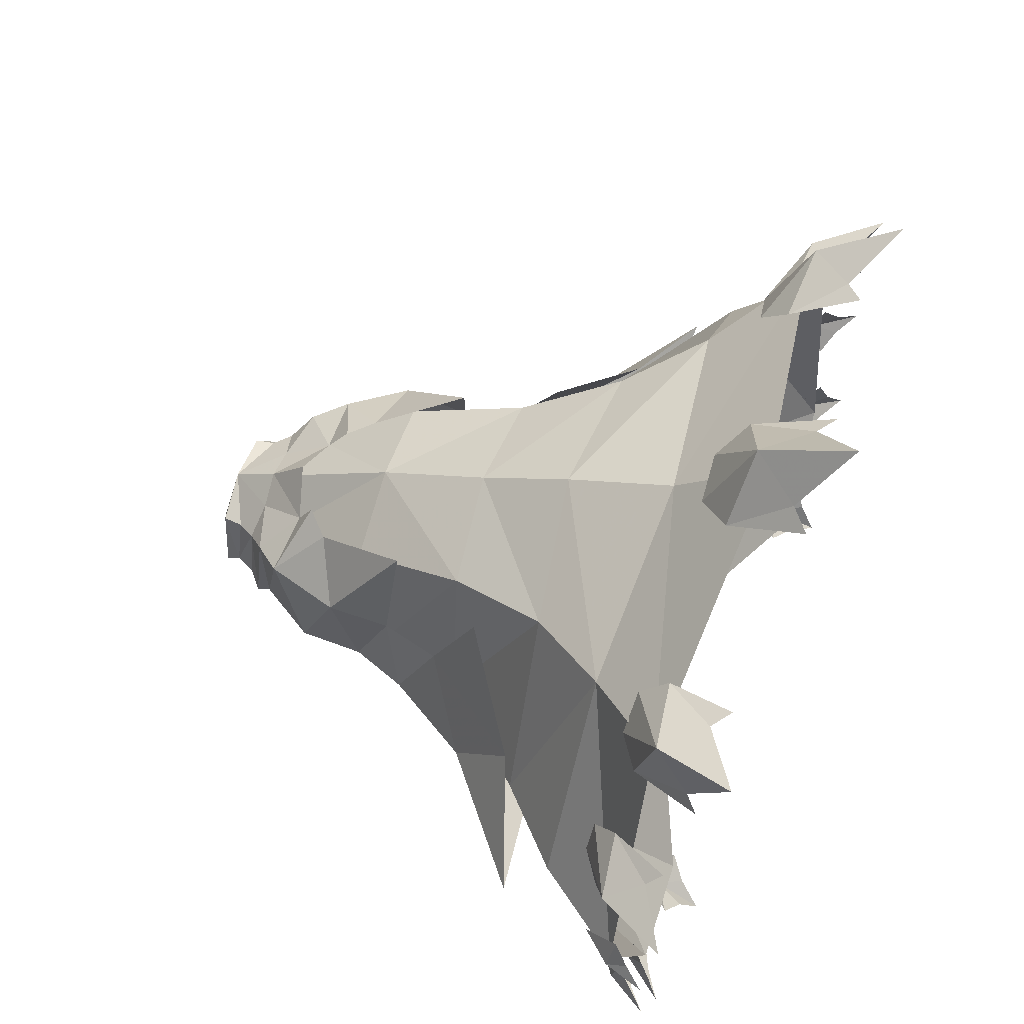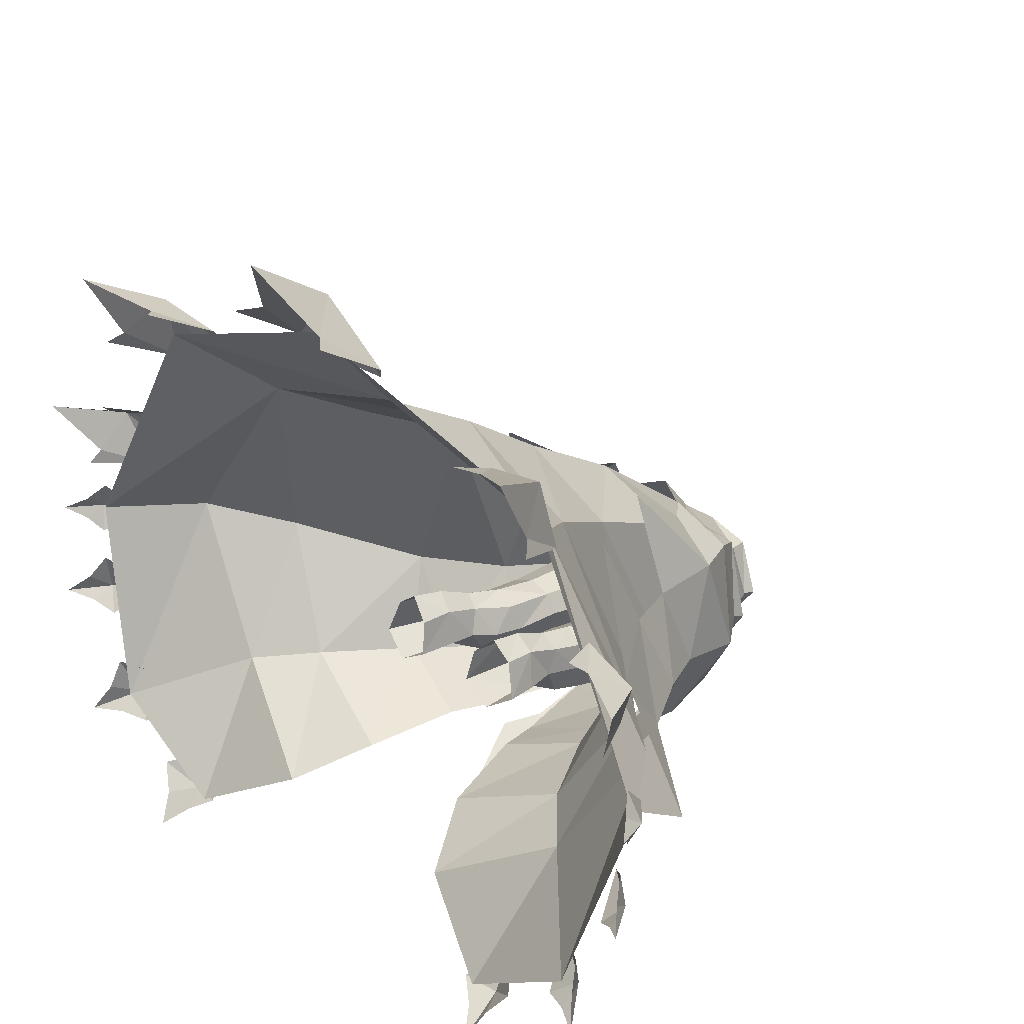
<metadata>
{"format":"obj","ext":"obj","renderer":"f3d","projection":"perspective","resolution":1024,"background":"white","views":[{"elev":67.1,"azim":108.3,"up":"+Y"},{"elev":29.1,"azim":-134.0,"up":"+Y"}]}
</metadata>
<code>
g taoist_trousers_female_53680
v 4.679 3.553 28.54
v 6.415 2.678 28.47
v 6.546 3.859 25.32
v 4.879 4.995 25.36
v 3.299 3.704 24.87
v 5.071 5.639 22.36
v 3.202 3.964 21.79
v 2.766 1.137 21.22
v 5.394 -0.4132 21.08
v 4.74 -0.8183 26.42
v 2.758 0.529 27.2
v 6.769 -4.285 48.13
v 5.973 -4.042 51.29
v 4.008 -4.879 50.99
v 4.492 -5.384 47.77
v 7.152 -4.133 40.84
v 7.239 -4.394 44.9
v 4.819 -5.507 44.31
v 4.894 -5.15 40.75
v 2.073 0.8575 41.26
v 1.046 -1.038 40.92
v 0.5984 -1.224 43.8
v 1.617 1.409 45.87
v 1.813 -4.354 47.72
v 2.071 -4.48 43.95
v 4.14 2.835 47.1
v 6.637 1.297 47.13
v 6.904 0.4086 45.27
v 4.156 1.727 45.31
v 1.572 3.248 47.14
v -0.005128 -1.819 46.1
v -0.005132 1.825 46.24
v 0.5412 -1.874 46.18
v -0.005126 -4.447 47.48
v -0.005128 -1.819 46.1
v 0.5412 -1.874 46.18
v -0.005127 -5.427 50.06
v 0.5984 -1.224 43.8
v 3.899 3.186 49.14
v 3.582 2.896 51.34
v 5.583 1.779 51.43
v 6.229 1.824 49.14
v 1.634 3.933 49.17
v 1.645 3.532 51.29
v 6.769 -2.005 51.59
v 7.75 -1.768 48.55
v 2.439 2.504 53.75
v 4.737 1.392 53.69
v 5.826 -2.042 53.52
v 4.998 -2.337 55.44
v 3.361 0.636 56.1
v 3.39 2.671 28.08
v 2.589 1.7 31.61
v 4.429 2.604 32.02
v 2.704 0.9765 36.55
v 4.736 1.587 36.53
v 3.117 -2.863 31.68
v 3.394 -2.014 29.05
v 5.683 -2.129 29.11
v 5.897 -2.846 31.82
v 6.248 1.658 31.69
v 7.476 -0.958 36.23
v 6.544 -3.452 36.15
v 6.595 -0.2169 30.81
v 6.833 0.7185 36.48
v 1.77 -0.707 36.61
v 8.21 -1.321 41.06
v 7.145 0.4758 41.37
v 4.628 1.485 41.35
v 3.038 -3.805 36.55
v 1.77 -0.707 36.61
v 1.874 -0.5738 32.47
v 4.65 -4.179 36.35
v 2.467 -4.403 40.84
v 1.874 -0.5738 32.47
v 1.046 -1.038 40.92
v 8.233 -1.566 45.4
v 5.107 -3.923 53.16
v 3.599 -5.139 53.01
v 3.044 -5.192 54.87
v -0.005128 -5.836 54.33
v -0.005127 -5.852 52.36
v 6.905 4.25 22.3
v -0.005134 3.606 47.61
v -0.005131 3.637 51.24
v -0.005134 4.036 49.42
v -0.005131 3.518 53.8
v 7.895 1.249 21.78
v 7.405 0.9351 24.59
v 6.631 0.6856 27.43
v 2.766 1.137 21.22
v -0.005129 1.56 56.21
v 2.108 -0.1291 29.51
v 2.108 -0.1291 29.51
v 2.758 0.529 27.2
v -4.69 3.553 28.54
v -4.89 4.995 25.36
v -6.556 3.859 25.32
v -6.425 2.678 28.47
v -3.31 3.705 24.87
v -3.212 3.964 21.79
v -5.081 5.639 22.36
v -2.776 1.137 21.22
v -2.769 0.529 27.2
v -4.751 -0.8183 26.42
v -5.404 -0.4132 21.08
v -6.779 -4.285 48.13
v -4.502 -5.384 47.77
v -4.018 -4.879 50.99
v -5.983 -4.041 51.29
v -7.162 -4.133 40.84
v -4.904 -5.15 40.75
v -4.829 -5.507 44.31
v -7.249 -4.394 44.9
v -2.068 1.065 41.28
v -1.627 1.419 45.87
v -0.6087 -1.224 43.8
v -1.057 -1.038 40.92
v -2.081 -4.48 43.95
v -1.823 -4.354 47.72
v -4.142 3.037 47.11
v -4.17 1.643 45.31
v -6.914 0.4086 45.27
v -6.635 1.628 47.14
v -1.666 3.449 47.31
v -0.5515 -1.874 46.18
v -0.5515 -1.874 46.18
v -0.6087 -1.224 43.8
v -3.909 3.357 49.14
v -6.24 1.624 49.14
v -5.594 1.78 51.43
v -3.592 3.019 51.33
v -1.656 3.552 51.29
v -1.644 3.952 49.16
v -7.604 -1.779 48.55
v -6.779 -2.003 51.59
v -4.748 1.394 53.68
v -2.45 2.581 53.74
v -5.836 -2.04 53.52
v -5.009 -2.337 55.44
v -3.371 0.636 56.1
v -3.4 2.671 28.08
v -4.439 2.604 32.02
v -2.599 1.7 31.61
v -2.714 0.9765 36.55
v -4.746 1.587 36.53
v -3.127 -2.863 31.68
v -5.908 -2.846 31.82
v -5.693 -2.129 29.11
v -3.404 -2.014 29.05
v -6.259 1.658 31.69
v -7.487 -0.958 36.23
v -6.606 -0.217 30.81
v -6.554 -3.453 36.15
v -6.844 0.7184 36.48
v -1.78 -0.707 36.61
v -8.22 -1.321 41.06
v -7.145 0.6188 41.38
v -4.639 1.471 41.35
v -3.048 -3.805 36.55
v -1.885 -0.5738 32.47
v -1.78 -0.707 36.61
v -4.66 -4.179 36.35
v -2.477 -4.403 40.84
v -1.885 -0.5738 32.47
v -1.057 -1.038 40.92
v -8.244 -1.566 45.4
v -5.117 -3.922 53.17
v -3.609 -5.138 53.01
v -3.054 -5.192 54.87
v -6.915 4.25 22.3
v -7.416 0.935 24.59
v -7.905 1.249 21.78
v -6.641 0.6856 27.43
v -2.776 1.137 21.22
v -2.119 -0.1291 29.51
v -2.119 -0.1291 29.51
v -2.769 0.529 27.2
v 29.81 0.6641 11.78
v 32.91 0.1096 9.572
v 32.77 3.346 9.032
v 33.7 1.469 7.751
v 31.38 -1.793 8.492
v 33.16 -0.7391 7.629
v 35.11 0.06693 6.188
v 31.52 7.7 12.48
v 33.88 8.088 10.04
v 32.68 10.72 9.635
v 33.81 9.381 8.339
v 33.05 5.988 9.324
v 34.04 7.371 8.291
v 35.15 8.574 6.723
v 25.46 -7.288 10.8
v 28.82 -9.331 8.838
v 29.73 -5.927 7.547
v 30.23 -8.528 6.62
v 26.61 -11.18 7.836
v 28.95 -10.78 6.874
v 31.43 -10.83 5.339
v 19.13 -12.04 10.97
v 19.9 -15.49 8.355
v 22.74 -13.44 7.004
v 21.2 -15.52 5.931
v 16.93 -15.19 7.741
v 18.76 -16.33 6.365
v 20.32 -17.8 4.387
v -29.82 0.6638 11.78
v -32.78 3.345 9.032
v -32.92 0.1093 9.572
v -33.71 1.469 7.751
v -31.39 -1.793 8.492
v -35.12 0.06657 6.188
v -33.17 -0.7395 7.629
v -31.54 7.699 12.48
v -32.69 10.72 9.635
v -33.89 8.088 10.04
v -33.82 9.38 8.339
v -33.06 5.988 9.324
v -35.16 8.574 6.723
v -34.05 7.371 8.291
v -25.47 -7.288 10.8
v -29.74 -5.927 7.547
v -28.83 -9.331 8.838
v -30.24 -8.528 6.62
v -26.62 -11.18 7.836
v -31.44 -10.83 5.339
v -28.96 -10.78 6.874
v -19.14 -12.04 10.97
v -22.75 -13.44 7.004
v -19.91 -15.49 8.355
v -21.21 -15.52 5.931
v -16.94 -15.19 7.741
v -20.33 -17.8 4.387
v -18.77 -16.33 6.365
f 1 2 3
f 3 4 1
f 5 4 6
f 6 7 5
f 8 9 10
f 10 11 8
f 12 13 14
f 14 15 12
f 16 17 18
f 18 19 16
f 20 21 22
f 22 23 20
f 15 24 25
f 25 18 15
f 26 27 28
f 28 29 26
f 29 23 30
f 30 26 29
f 31 32 23
f 23 33 31
f 34 35 36
f 36 24 34
f 37 34 24
f 24 14 37
f 38 25 24
f 24 36 38
f 39 40 41
f 41 42 39
f 40 39 43
f 43 44 40
f 41 45 46
f 46 42 41
f 40 47 48
f 48 41 40
f 48 49 45
f 45 41 48
f 50 49 48
f 48 51 50
f 52 53 54
f 54 1 52
f 55 56 54
f 54 53 55
f 57 58 59
f 59 60 57
f 2 1 54
f 54 61 2
f 62 63 60
f 60 64 62
f 65 61 54
f 54 56 65
f 66 21 20
f 20 55 66
f 67 62 65
f 65 68 67
f 23 29 69
f 69 20 23
f 70 71 72
f 72 57 70
f 55 20 69
f 69 56 55
f 16 19 73
f 73 63 16
f 19 74 70
f 70 73 19
f 56 69 68
f 68 65 56
f 55 53 75
f 75 66 55
f 62 64 61
f 61 65 62
f 74 76 71
f 71 70 74
f 77 67 68
f 68 28 77
f 17 12 15
f 15 18 17
f 25 74 19
f 19 18 25
f 28 68 69
f 69 29 28
f 74 25 38
f 38 76 74
f 46 45 13
f 13 12 46
f 67 77 17
f 17 16 67
f 13 45 49
f 49 78 13
f 63 62 67
f 67 16 63
f 77 46 12
f 12 17 77
f 79 80 81
f 81 82 79
f 79 82 37
f 37 14 79
f 83 6 4
f 4 3 83
f 52 1 4
f 4 5 52
f 23 32 84
f 84 30 23
f 85 44 43
f 43 86 85
f 47 44 85
f 85 87 47
f 86 43 30
f 30 84 86
f 43 39 26
f 26 30 43
f 39 42 27
f 27 26 39
f 77 28 27
f 27 46 77
f 9 88 89
f 89 10 9
f 90 10 89
f 91 5 7
f 90 3 2
f 46 27 42
f 14 24 15
f 47 40 44
f 47 87 92
f 80 79 78
f 48 47 51
f 2 61 64
f 93 53 52
f 57 94 58
f 58 10 59
f 10 90 59
f 59 64 60
f 73 57 60
f 72 94 57
f 11 10 58
f 90 64 59
f 90 2 64
f 51 47 92
f 13 78 14
f 23 22 33
f 75 53 93
f 49 50 78
f 50 80 78
f 73 60 63
f 70 57 73
f 94 11 58
f 52 95 93
f 78 79 14
f 90 89 3
f 88 83 3
f 95 52 5
f 91 95 5
f 89 88 3
f 96 97 98
f 98 99 96
f 100 101 102
f 102 97 100
f 103 104 105
f 105 106 103
f 107 108 109
f 109 110 107
f 111 112 113
f 113 114 111
f 115 116 117
f 117 118 115
f 108 113 119
f 119 120 108
f 121 122 123
f 123 124 121
f 122 121 125
f 125 116 122
f 31 126 116
f 116 32 31
f 34 120 127
f 127 35 34
f 37 109 120
f 120 34 37
f 128 127 120
f 120 119 128
f 129 130 131
f 131 132 129
f 132 133 134
f 134 129 132
f 131 130 135
f 135 136 131
f 132 131 137
f 137 138 132
f 137 131 136
f 136 139 137
f 140 141 137
f 137 139 140
f 142 96 143
f 143 144 142
f 145 144 143
f 143 146 145
f 147 148 149
f 149 150 147
f 99 151 143
f 143 96 99
f 152 153 148
f 148 154 152
f 155 146 143
f 143 151 155
f 156 145 115
f 115 118 156
f 157 158 155
f 155 152 157
f 116 115 159
f 159 122 116
f 160 147 161
f 161 162 160
f 145 146 159
f 159 115 145
f 111 154 163
f 163 112 111
f 112 163 160
f 160 164 112
f 146 155 158
f 158 159 146
f 145 156 165
f 165 144 145
f 152 155 151
f 151 153 152
f 164 160 162
f 162 166 164
f 167 123 158
f 158 157 167
f 114 113 108
f 108 107 114
f 119 113 112
f 112 164 119
f 123 122 159
f 159 158 123
f 164 166 128
f 128 119 164
f 135 107 110
f 110 136 135
f 157 111 114
f 114 167 157
f 110 168 139
f 139 136 110
f 154 111 157
f 157 152 154
f 167 114 107
f 107 135 167
f 169 82 81
f 81 170 169
f 169 109 37
f 37 82 169
f 171 98 97
f 97 102 171
f 142 100 97
f 97 96 142
f 116 125 84
f 84 32 116
f 85 86 134
f 134 133 85
f 138 87 85
f 85 133 138
f 86 84 125
f 125 134 86
f 134 125 121
f 121 129 134
f 129 121 124
f 124 130 129
f 167 135 124
f 124 123 167
f 106 105 172
f 172 173 106
f 174 172 105
f 175 101 100
f 174 99 98
f 135 130 124
f 109 108 120
f 138 133 132
f 138 92 87
f 170 168 169
f 137 141 138
f 99 153 151
f 176 142 144
f 147 150 177
f 150 149 105
f 105 149 174
f 149 148 153
f 163 148 147
f 161 147 177
f 104 150 105
f 174 149 153
f 174 153 99
f 141 92 138
f 110 109 168
f 116 126 117
f 165 176 144
f 139 168 140
f 140 168 170
f 163 154 148
f 160 163 147
f 177 150 104
f 142 176 178
f 168 109 169
f 174 98 172
f 173 98 171
f 178 100 142
f 175 100 178
f 172 98 173
f 179 180 181
f 181 180 182
f 179 183 180
f 180 184 185
f 180 185 182
f 180 183 184
f 186 187 188
f 188 187 189
f 186 190 187
f 187 191 192
f 187 192 189
f 187 190 191
f 193 194 195
f 195 194 196
f 193 197 194
f 194 198 199
f 194 199 196
f 194 197 198
f 200 201 202
f 202 201 203
f 200 204 201
f 201 205 206
f 201 206 203
f 201 204 205
f 207 208 209
f 208 210 209
f 207 209 211
f 209 212 213
f 209 210 212
f 209 213 211
f 214 215 216
f 215 217 216
f 214 216 218
f 216 219 220
f 216 217 219
f 216 220 218
f 221 222 223
f 222 224 223
f 221 223 225
f 223 226 227
f 223 224 226
f 223 227 225
f 228 229 230
f 229 231 230
f 228 230 232
f 230 233 234
f 230 231 233
f 230 234 232
g taoist_trousers_female_53680
v -0.005129 2.567 56
v 4.334 1.726 54.16
v 2.717 4.093 52.14
v -0.005132 5.344 52.21
v 4.101 7.468 48
v -0.005129 9.135 49.06
v 12.46 6.694 32.5
v 11.03 6.513 37.39
v 13.59 -0.7574 35.65
v 18.4 0.608 28.54
v 6.814 4.451 51.09
v 5.294 2.392 52.67
v 3.361 0.636 56.1
v 4.998 -2.337 55.44
v 6.268 -2.693 55.14
v 4.127 1.638 55.76
v 3.289 -8.059 51.91
v 4.174 -5.842 53.94
v -0.005128 -6.701 54.13
v -0.005124 -8.753 51.99
v -0.005114 -10.08 46.67
v 4.204 -8.842 46.97
v 9.977 -6.38 38.11
v 11.06 -5.563 30.25
v 5.875 -6.553 50.7
v 5.781 -6.258 52.43
v 3.289 -8.059 51.91
v 4.204 -8.842 46.97
v 2.803 -14.69 28.2
v 4.266 -12.18 32.6
v 2.595 -11.68 35.6
v -0.005109 -13.01 35.17
v 2.639 -10.37 42.28
v -0.005112 -11.47 42.07
v 3.044 -5.192 54.87
v 3.735 -6.014 54.96
v 7.993 -2.647 50.42
v 11.09 -2.359 45.78
v 8.936 6.128 48.77
v 4.079 10.32 46.65
v 5.99 -2.514 54.16
v 6.815 -2.401 52.56
v 8.147 -2.983 51.5
v 11.66 -1.14 40.24
v 11.07 6.823 42.61
v 6.088 9.986 44.82
v 8.166 15.44 36.99
v -0.005129 1.56 56.21
v 19.44 7.721 23.58
v 28.76 0.7566 20.64
v 11.54 14.72 28.98
v 7.81 -7.168 46.34
v 4.443 -10.15 41.53
v 5.825 -8.819 41.75
v 4.174 -5.842 53.94
v 9.588 -7.817 40.4
v 6.333 -10.16 33.6
v -0.005103 -16.81 25.08
v 3.735 -6.014 54.96
v -0.005128 -5.836 54.33
v 3.044 -5.192 54.87
v 16.32 -5.456 21.9
v 28.76 0.7566 20.64
v 8.572 -9.748 25.78
v -2.727 4.093 52.13
v -4.345 1.727 54.16
v -3.524 7.151 48
v -12.47 6.694 32.5
v -18.51 0.6077 28.54
v -13.83 -0.7412 35.66
v -10.71 6.489 37.37
v -6.795 4.65 50.94
v -5.304 2.394 52.67
v -3.371 0.636 56.1
v -4.138 1.638 55.76
v -6.278 -2.693 55.14
v -5.009 -2.337 55.44
v -3.253 -8.07 51.87
v -4.184 -5.841 53.95
v -4.215 -8.842 46.97
v -11.07 -5.563 30.25
v -9.987 -6.38 38.11
v -5.886 -6.552 50.71
v -4.215 -8.842 46.97
v -3.253 -8.07 51.87
v -5.751 -6.291 52.37
v -2.813 -14.69 28.2
v -2.605 -11.68 35.6
v -4.276 -12.18 32.6
v -2.649 -10.37 42.28
v -3.745 -6.014 54.96
v -3.054 -5.192 54.87
v -7.998 -2.646 50.42
v -8.422 6.139 47.99
v -11.07 -2.422 46.4
v -4.16 9.573 46.3
v -6 -2.512 54.16
v -6.825 -2.399 52.56
v -8.157 -2.981 51.5
v -10.99 7.142 43.05
v -11.67 -1.14 40.24
v -5.925 9.608 44.24
v -8.127 15.57 36.47
v -19.45 7.721 23.58
v -28.89 0.752 20.32
v -11.35 15.17 28.99
v -8.101 -7.72 46.3
v -4.453 -10.15 41.53
v -5.836 -8.819 41.75
v -4.184 -5.841 53.95
v -9.598 -7.817 40.4
v -6.343 -10.16 33.6
v -3.745 -6.014 54.96
v -3.054 -5.192 54.87
v -16.33 -5.456 21.9
v -28.89 0.752 20.32
v -8.583 -9.748 25.78
v 7.699 -2.787 49.38
v 10.02 0.1893 38.14
v 7.107 11.37 40.99
v 5.883 2.227 52.07
v 8.979 17.29 31.31
v 13.24 2.956 30.49
v 11.64 21.07 23.24
v 21.41 6.356 22.5
v 16.05 23.86 17.03
v 27.68 7.999 17.12
v 5.309 -6.483 48.4
v 0.08122 -7.685 48.35
v 0.6914 -7.821 36.65
v 6.781 -6.09 36.97
v 3.544 -7.13 25.23
v 10.78 -4.396 27.14
v 9.26 -5.017 30.2
v 2.7 -7.623 29.02
v 5.611 -8.058 17.4
v 15.34 -3.771 19.83
v 9.401 -10.67 11.19
v 19.83 -4.406 15.33
v 28.3 -8.779 7.402
v 33.34 8.132 9.858
v 21.91 29.01 10.77
v -0.005159 13.65 41.03
v 0.1357 4.736 52.81
v -0.005203 18.99 31.95
v -0.005219 23.96 24.51
v -0.00529 28.96 15.74
v -0.005334 37.25 8.585
v 17.92 -15.43 7.533
v -8.067 -2.373 49.4
v -5.856 2.741 51.77
v -7.575 10.79 41.14
v -10.03 0.1893 38.14
v -8.953 15.22 31.41
v -13.25 2.956 30.49
v -12.06 19.62 23.47
v -21.42 6.356 22.5
v -16.47 23.02 17.25
v -27.69 7.999 17.12
v -5.29 -5.711 48.43
v -6.791 -6.09 36.97
v -0.7016 -7.821 36.65
v -0.09147 -7.685 48.35
v -3.554 -7.13 25.23
v -2.71 -7.623 29.02
v -9.27 -5.017 30.2
v -10.79 -4.396 27.14
v -5.621 -8.058 17.4
v -15.35 -3.771 19.83
v -9.411 -10.67 11.19
v -19.84 -4.406 15.33
v -28.31 -8.779 7.402
v -33.35 8.132 9.858
v -21.92 29.01 10.77
v -17.93 -15.43 7.533
v -26.65 14.17 14.2
v -25.28 17.03 14.01
v -31.13 18 11.59
v -29.47 19.84 8.62
v -26.14 19.45 12.1
v -31.46 15.16 8.741
v -28.94 13.2 12.67
v -31.91 14.03 7.797
v -34.36 19.4 6.035
v -28.61 20.87 7.46
v -20.08 26.02 13.63
v -17.17 28.09 13.37
v -22.41 32.17 10.55
v -19.77 33 7.192
v -16.7 30.9 11.16
v -24.28 29.47 7.404
v -22.87 26.27 11.9
v -25.34 28.58 6.36
v -24.83 35.16 4.229
v -18.36 33.52 5.876
v -2.017 32.52 13.21
v 2.141 32.54 13.03
v -0.005408 40 9.844
v 3.175 39.11 6.007
v 4.549 34.95 10.58
v -3.477 38.77 6.048
v -4.434 34.67 11.17
v -5.048 38.66 4.784
v -0.08653 44.62 2.575
v 4.913 38.69 4.517
v 26.64 14.17 14.2
v 31.12 18 11.59
v 25.27 17.03 14.01
v 29.46 19.84 8.62
v 26.13 19.45 12.1
v 31.45 15.16 8.741
v 28.93 13.2 12.67
v 31.9 14.03 7.797
v 34.35 19.4 6.035
v 28.6 20.87 7.46
v 20.07 26.02 13.63
v 22.4 32.17 10.55
v 17.16 28.09 13.37
v 19.76 33 7.192
v 16.69 30.9 11.16
v 24.27 29.47 7.404
v 22.86 26.27 11.9
v 25.33 28.58 6.36
v 24.82 35.16 4.229
v 18.35 33.52 5.876
f 235 236 237
f 237 238 235
f 239 240 238
f 238 237 239
f 241 242 243
f 243 244 241
f 245 237 246
f 247 248 249
f 249 250 247
f 251 252 253
f 253 254 251
f 254 255 256
f 256 251 254
f 243 257 258
f 258 244 243
f 259 260 261
f 261 262 259
f 263 264 265
f 265 266 263
f 267 268 266
f 266 265 267
f 255 268 267
f 267 256 255
f 249 248 269
f 269 270 249
f 271 272 273
f 239 273 274
f 275 276 246
f 275 250 249
f 276 277 246
f 277 271 245
f 272 278 279
f 242 278 243
f 280 279 281
f 237 236 246
f 236 235 250
f 275 236 250
f 275 246 236
f 247 235 282
f 277 245 246
f 241 244 283
f 271 273 245
f 273 239 245
f 273 272 279
f 281 279 242
f 273 279 280
f 283 244 284
f 241 283 285
f 250 235 247
f 286 272 271
f 287 288 286
f 260 276 275
f 249 289 275
f 260 277 276
f 259 271 277
f 257 278 290
f 243 278 257
f 291 290 288
f 260 289 261
f 292 263 266
f 293 253 252
f 289 260 275
f 294 253 295
f 260 259 277
f 296 244 258
f 259 286 271
f 259 262 286
f 290 272 286
f 257 290 291
f 288 290 286
f 297 244 296
f 298 296 258
f 295 253 293
f 270 289 249
f 286 262 287
f 273 280 274
f 278 242 279
f 278 272 290
f 245 239 237
f 235 238 299
f 299 300 235
f 301 299 238
f 238 240 301
f 302 303 304
f 304 305 302
f 306 307 299
f 308 309 310
f 310 311 308
f 312 254 253
f 253 313 312
f 254 312 314
f 314 255 254
f 304 303 315
f 315 316 304
f 317 318 319
f 319 320 317
f 321 266 322
f 322 323 321
f 324 322 266
f 266 268 324
f 255 314 324
f 324 268 255
f 310 325 326
f 326 311 310
f 327 328 329
f 301 330 328
f 331 307 332
f 331 310 309
f 332 307 333
f 333 306 327
f 329 334 335
f 305 304 335
f 336 337 334
f 299 307 300
f 300 309 235
f 331 309 300
f 331 300 307
f 308 282 235
f 333 307 306
f 302 338 303
f 327 306 328
f 328 306 301
f 328 334 329
f 337 305 334
f 328 336 334
f 338 339 303
f 302 340 338
f 309 308 235
f 341 327 329
f 342 341 343
f 320 331 332
f 310 331 344
f 320 332 333
f 317 333 327
f 316 345 335
f 304 316 335
f 346 343 345
f 320 319 344
f 292 266 321
f 347 313 253
f 344 331 320
f 294 348 253
f 320 333 317
f 349 315 303
f 317 327 341
f 317 341 318
f 345 341 329
f 316 346 345
f 343 341 345
f 350 349 303
f 351 315 349
f 348 347 253
f 325 310 344
f 341 342 318
f 328 330 336
f 335 334 305
f 335 345 329
f 306 299 301
f 352 353 354
f 354 355 352
f 356 354 353
f 353 357 356
f 358 356 357
f 357 359 358
f 360 358 359
f 359 361 360
f 362 363 364
f 364 365 362
f 352 362 365
f 365 353 352
f 366 367 368
f 368 369 366
f 370 371 367
f 367 366 370
f 371 359 357
f 357 367 371
f 372 373 371
f 371 370 372
f 373 361 359
f 359 371 373
f 374 375 361
f 361 373 374
f 375 376 360
f 360 361 375
f 355 354 377
f 377 378 355
f 356 379 377
f 377 354 356
f 358 380 379
f 379 356 358
f 380 358 360
f 360 381 380
f 365 364 369
f 369 368 365
f 353 365 368
f 368 357 353
f 376 382 381
f 381 360 376
f 374 373 383
f 367 357 368
f 383 373 372
f 384 385 386
f 386 387 384
f 388 389 387
f 387 386 388
f 390 391 389
f 389 388 390
f 392 393 391
f 391 390 392
f 394 395 396
f 396 397 394
f 384 387 395
f 395 394 384
f 398 399 400
f 400 401 398
f 402 398 401
f 401 403 402
f 403 401 389
f 389 391 403
f 404 402 403
f 403 405 404
f 405 403 391
f 391 393 405
f 406 405 393
f 393 407 406
f 407 393 392
f 392 408 407
f 385 378 377
f 377 386 385
f 388 386 377
f 377 379 388
f 390 388 379
f 379 380 390
f 380 381 392
f 392 390 380
f 395 400 399
f 399 396 395
f 387 389 400
f 400 395 387
f 408 392 381
f 381 382 408
f 406 409 405
f 401 400 389
f 409 404 405
f 410 411 412
f 413 412 414
f 415 416 412
f 416 415 417
f 412 418 415
f 410 412 416
f 414 412 411
f 413 414 419
f 412 413 418
f 420 421 422
f 423 422 424
f 425 426 422
f 426 425 427
f 422 428 425
f 420 422 426
f 424 422 421
f 423 424 429
f 422 423 428
f 430 431 432
f 433 432 434
f 435 436 432
f 436 435 437
f 432 438 435
f 430 432 436
f 434 432 431
f 433 434 439
f 432 433 438
f 440 441 442
f 443 444 441
f 445 441 446
f 446 447 445
f 441 445 448
f 440 446 441
f 444 442 441
f 443 449 444
f 441 448 443
f 450 451 452
f 453 454 451
f 455 451 456
f 456 457 455
f 451 455 458
f 450 456 451
f 454 452 451
f 453 459 454
f 451 458 453

</code>
